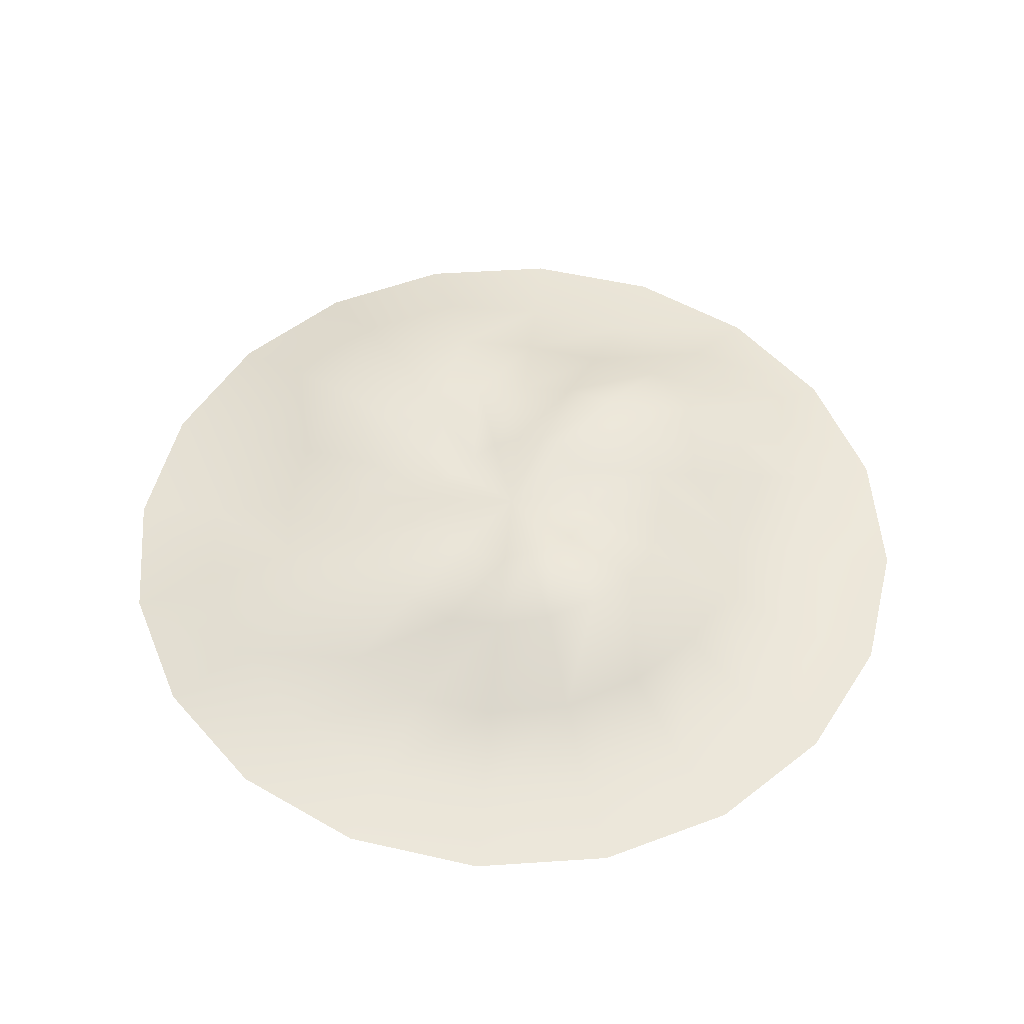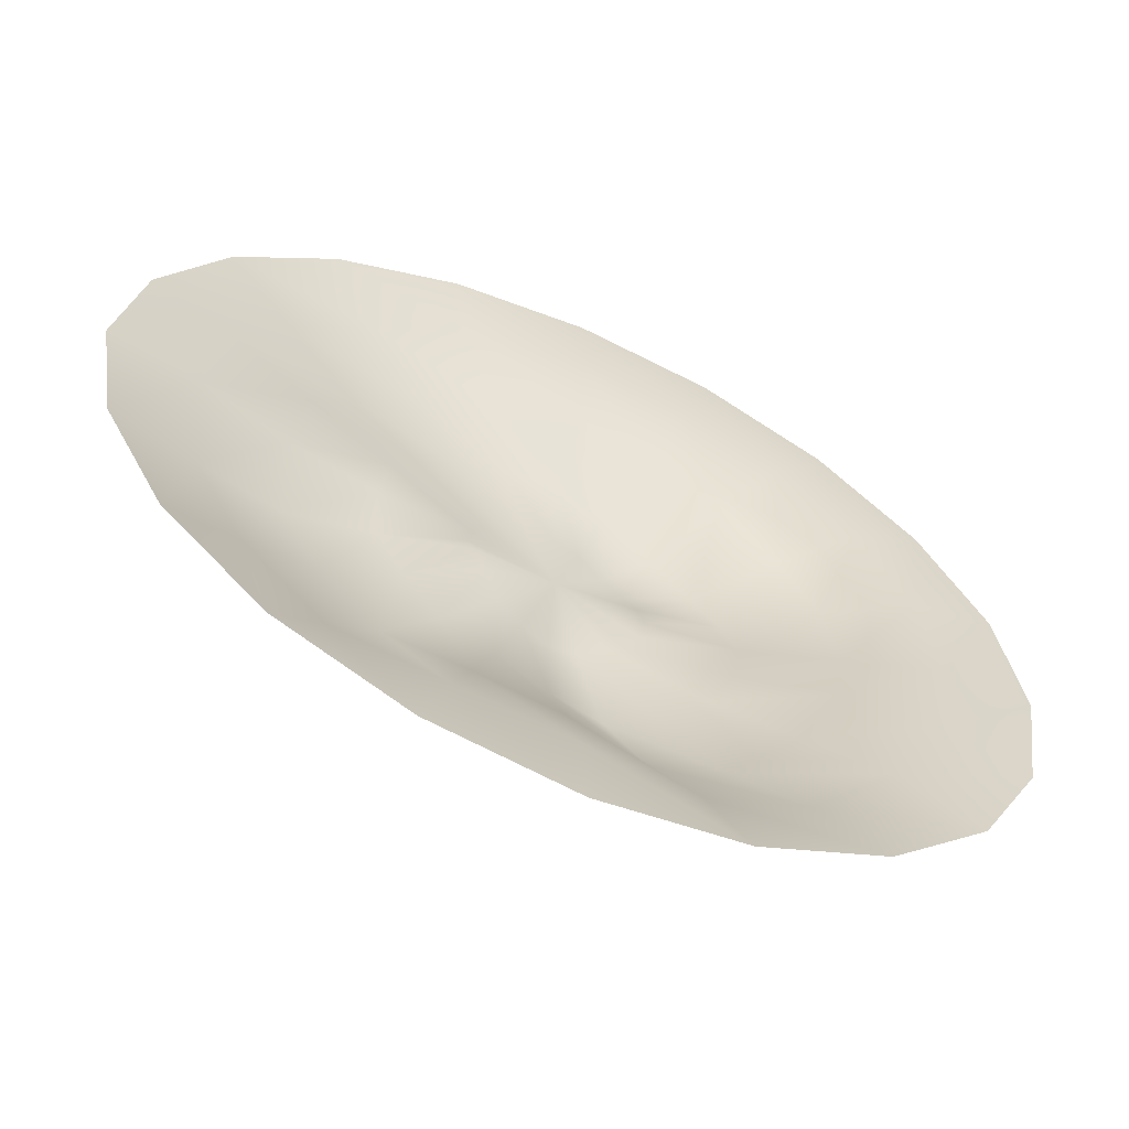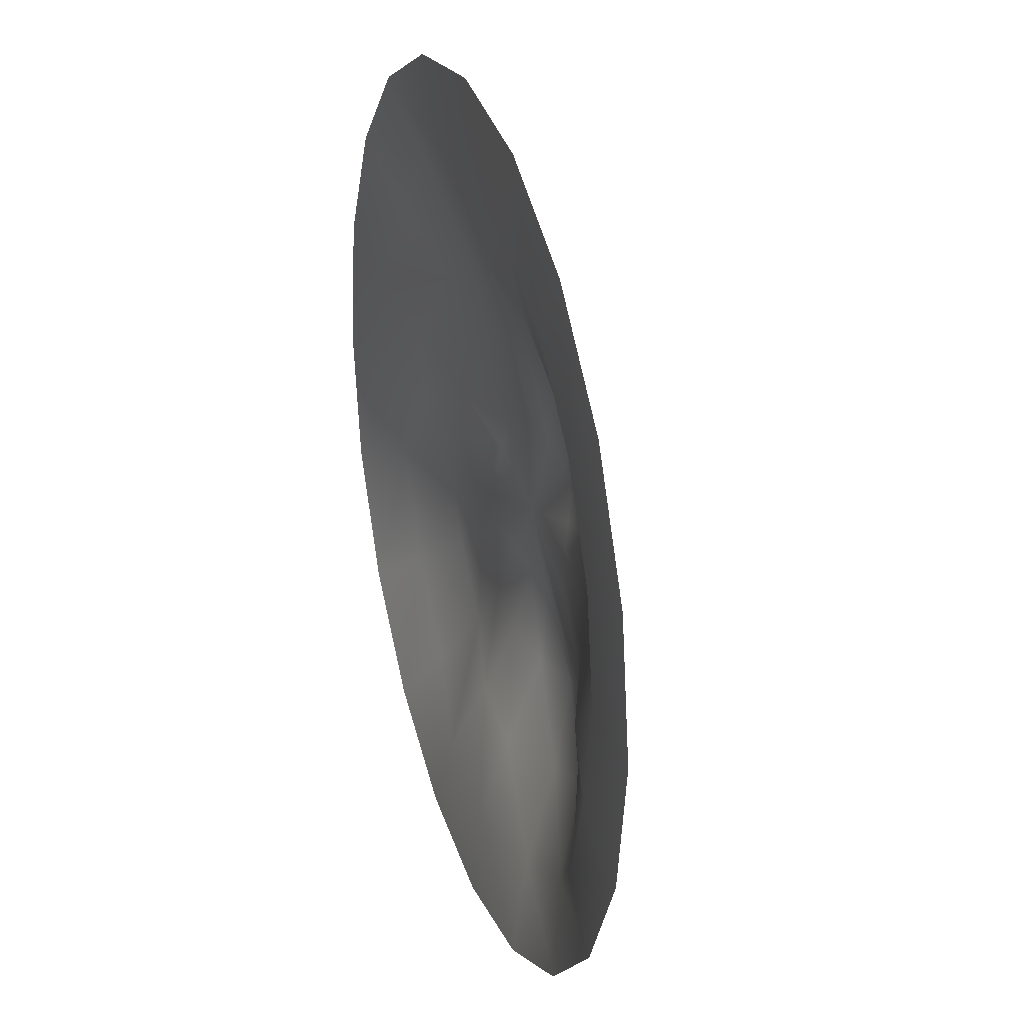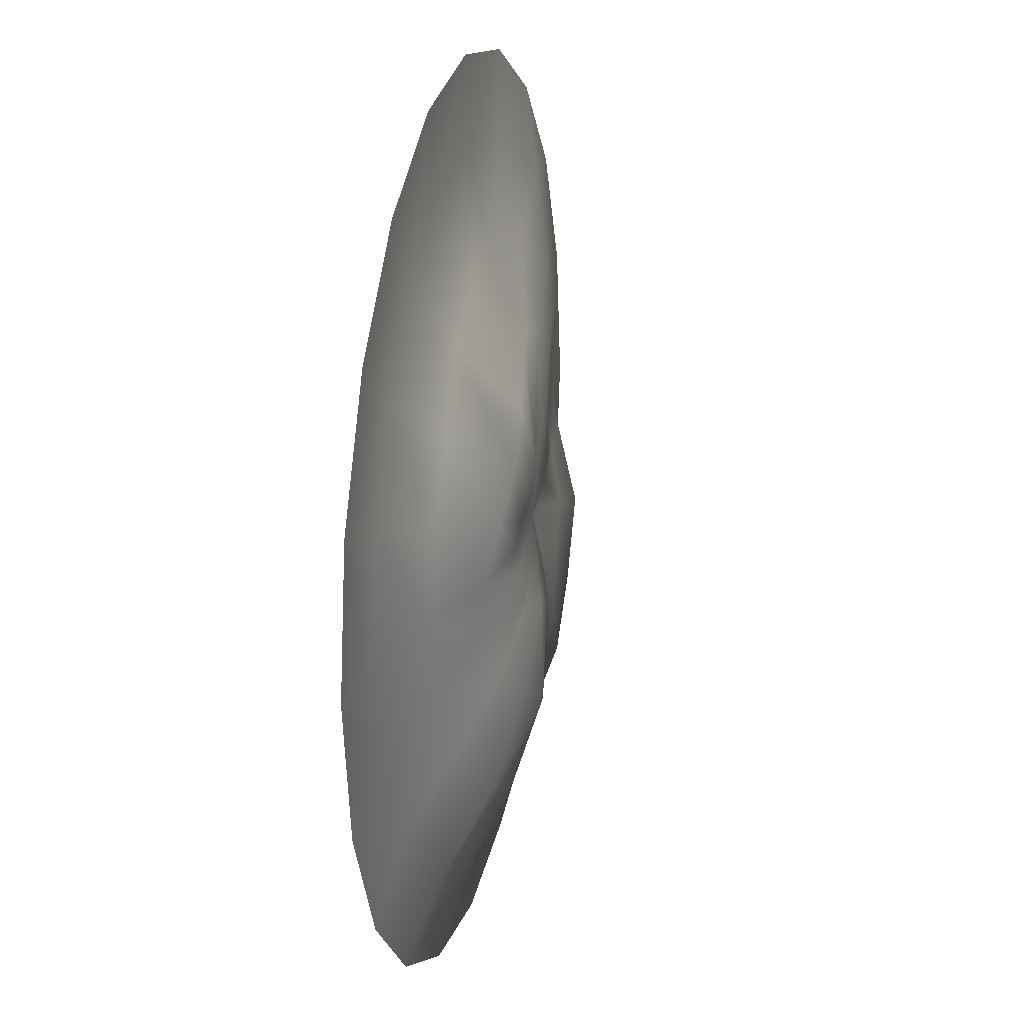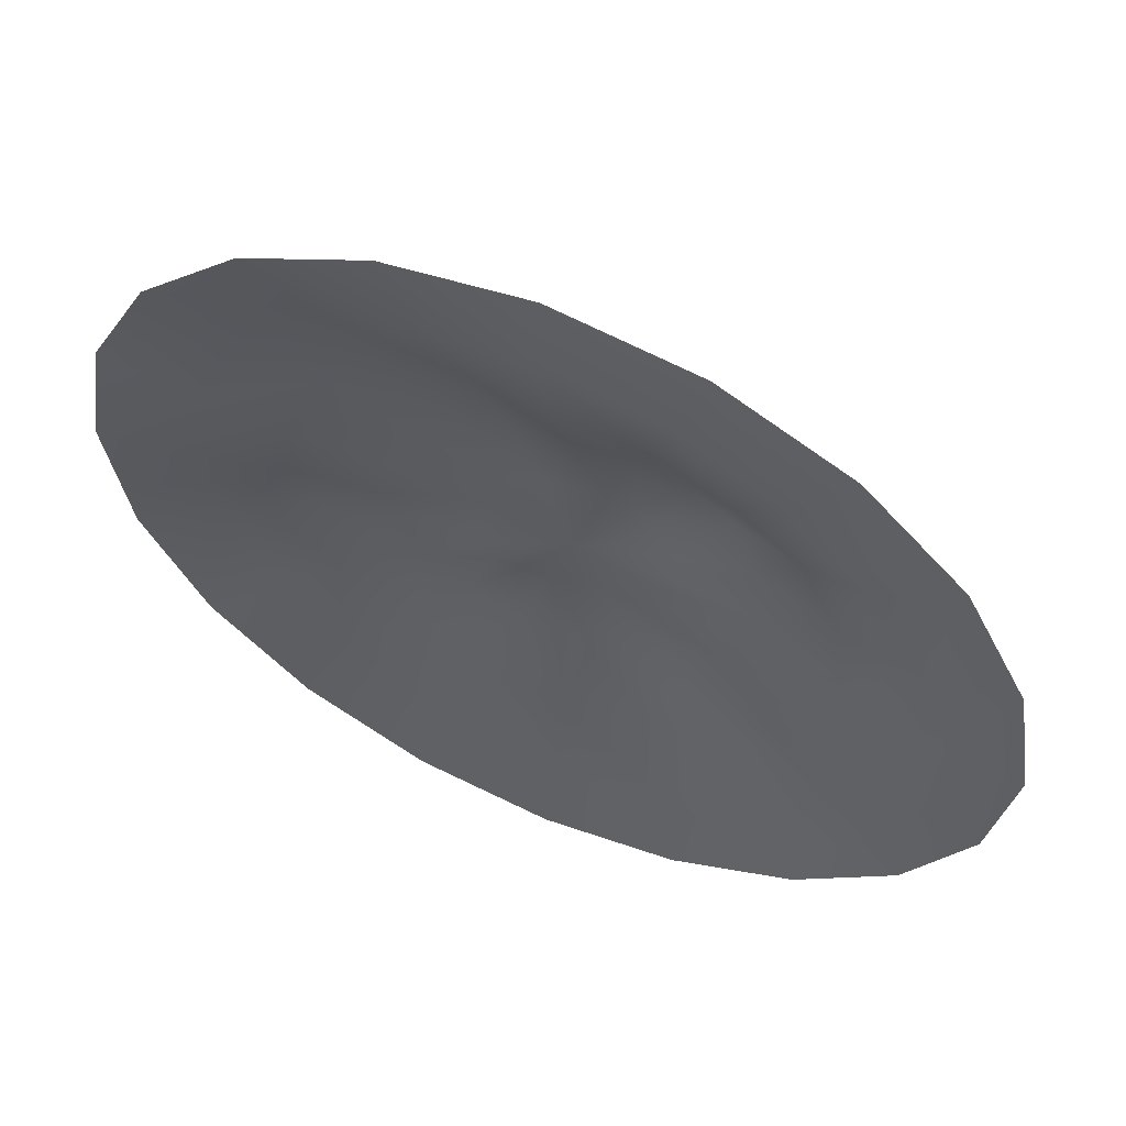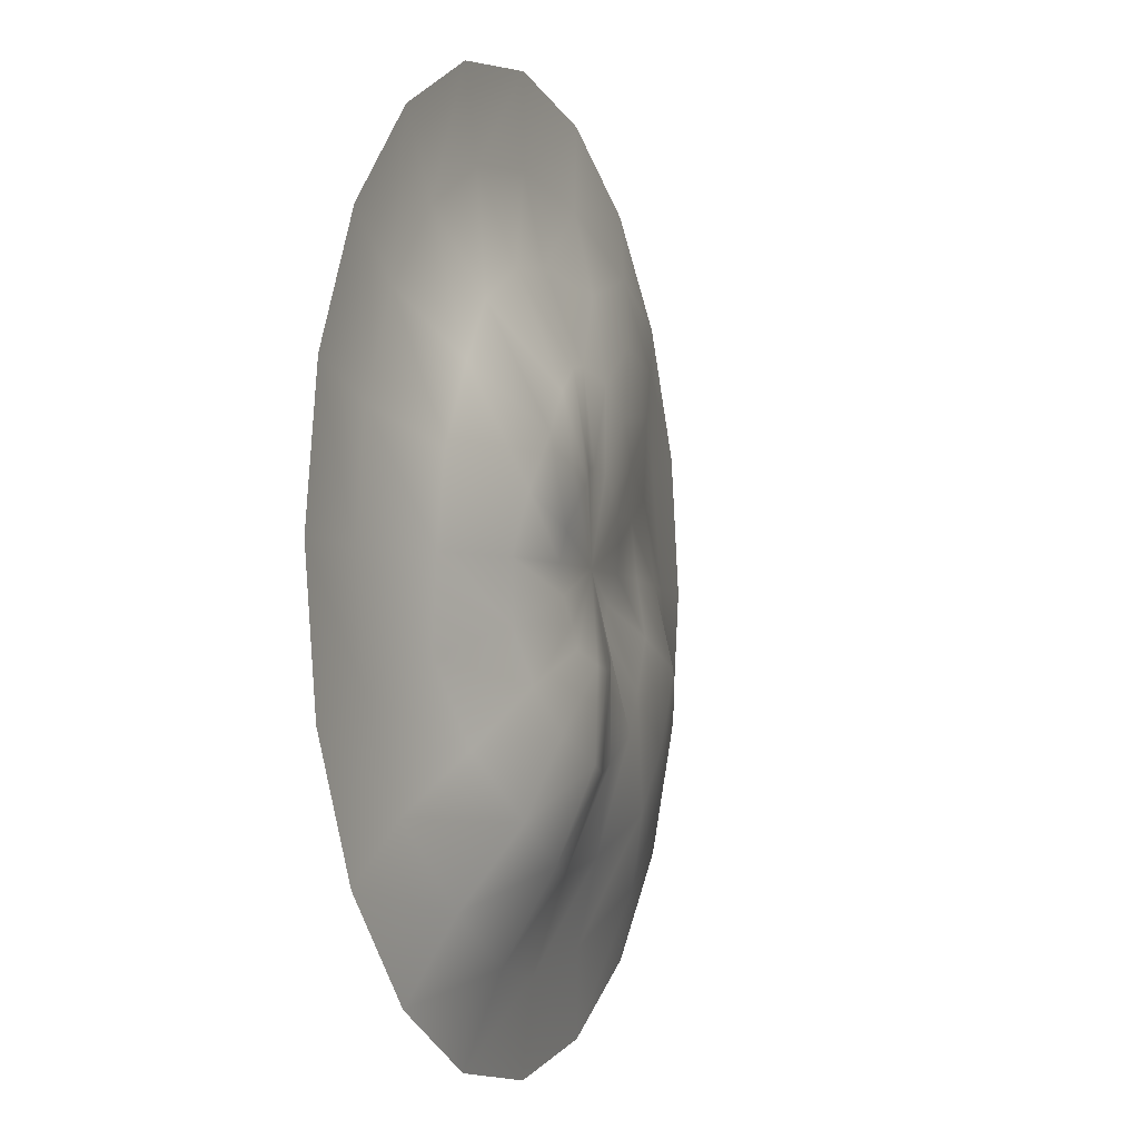
<metadata>
{"format":"obj","ext":"obj","renderer":"f3d","projection":"perspective","resolution":1024,"background":"white","views":[{"elev":52.0,"azim":22.9,"up":"+Y"},{"elev":-62.4,"azim":-24.4,"up":"+Z"},{"elev":28.9,"azim":72.1,"up":"+Z"},{"elev":21.8,"azim":102.6,"up":"+Z"},{"elev":59.4,"azim":23.6,"up":"+Z"},{"elev":-3.4,"azim":110.1,"up":"+Z"}]}
</metadata>
<code>
g default
v 11.45 0.09771 -3.721
v 9.742 0.09771 -7.078
v 7.078 0.1018 -9.742
v 3.721 0.1018 -11.45
v 0 0.09771 -12.04
v -3.721 0.09771 -11.45
v -7.078 0.1028 -9.742
v -9.742 0.1028 -7.078
v -11.45 0.1028 -3.721
v -12.04 0.09771 0
v -11.45 0.09771 3.721
v -9.742 0.1015 7.078
v -7.078 0.1015 9.742
v -3.721 0.09771 11.45
v -0 0.09771 12.04
v 3.721 0.09771 11.45
v 7.078 0.09771 9.742
v 9.742 0.09771 7.078
v 11.45 0.09771 3.721
v 12.04 0.09771 0
v 9.162 0.09771 -2.977
v 7.794 0.3363 -5.662
v 5.662 0.7531 -7.794
v 2.977 0.751 -9.162
v 0 0.3363 -9.634
v -2.977 0.3928 -9.162
v -5.662 0.9055 -7.794
v -7.794 0.9055 -5.662
v -9.162 0.9055 -2.977
v -9.634 0.3928 0
v -9.162 0.3205 2.977
v -7.794 0.7077 5.662
v -5.662 0.7077 7.794
v -2.977 0.3205 9.162
v -0 0.09945 9.634
v 2.977 0.09771 9.162
v 5.662 0.1006 7.794
v 7.794 0.09771 5.662
v 9.162 0.1028 2.977
v 9.634 0.1028 0
v 6.872 0.6687 -2.233
v 5.845 1.132 -4.247
v 4.247 1.776 -5.845
v 2.233 1.777 -6.872
v 0 1.159 -7.225
v -2.233 1.168 -6.872
v -4.247 1.646 -5.845
v -5.845 1.625 -4.247
v -6.872 1.625 -2.233
v -7.225 0.9989 0
v -6.872 0.8199 2.233
v -5.845 1.256 4.247
v -4.247 1.283 5.845
v -2.233 1.059 6.872
v -0 0.6257 7.225
v 2.233 0.7904 6.872
v 4.247 0.8262 5.845
v 5.845 1.024 4.247
v 6.872 0.952 2.233
v 7.225 0.9055 0
v 4.581 1.616 -1.488
v 3.897 1.838 -2.831
v 2.831 2.157 -3.897
v 1.488 2.449 -4.581
v 0 2.089 -4.817
v -1.488 1.779 -4.581
v -2.831 1.811 -3.897
v -3.897 1.646 -2.831
v -4.581 1.626 -1.488
v -4.817 1.333 0
v -4.581 1.258 1.488
v -3.897 1.497 2.831
v -2.831 1.668 3.897
v -1.488 1.661 4.581
v -0 1.63 4.817
v 1.488 1.919 4.581
v 2.831 2.131 3.897
v 3.897 2.253 2.831
v 4.581 2.003 1.488
v 4.817 1.686 0
v 2.291 1.96 -0.7442
v 1.948 2.058 -1.416
v 1.416 1.988 -1.948
v 0.7442 2.237 -2.291
v 0 2.222 -2.408
v -0.7442 2.051 -2.291
v -1.416 1.804 -1.948
v -1.948 1.476 -1.416
v -2.291 1.423 -0.7442
v -2.408 1.646 0
v -2.291 1.734 0.7442
v -1.948 1.808 1.416
v -1.416 1.877 1.948
v -0.7442 1.917 2.291
v -0 1.903 2.408
v 0.7442 2.035 2.291
v 1.416 2.23 1.948
v 1.948 2.211 1.416
v 2.291 2.039 0.7442
v 2.408 1.918 0
v 0 1.826 0
g pCylinder2
f 1 2 22 21
f 2 3 23 22
f 3 4 24 23
f 4 5 25 24
f 5 6 26 25
f 6 7 27 26
f 7 8 28 27
f 8 9 29 28
f 9 10 30 29
f 10 11 31 30
f 11 12 32 31
f 12 13 33 32
f 13 14 34 33
f 14 15 35 34
f 15 16 36 35
f 16 17 37 36
f 17 18 38 37
f 18 19 39 38
f 19 20 40 39
f 20 1 21 40
f 21 22 42 41
f 22 23 43 42
f 23 24 44 43
f 24 25 45 44
f 25 26 46 45
f 26 27 47 46
f 27 28 48 47
f 28 29 49 48
f 29 30 50 49
f 30 31 51 50
f 31 32 52 51
f 32 33 53 52
f 33 34 54 53
f 34 35 55 54
f 35 36 56 55
f 36 37 57 56
f 37 38 58 57
f 38 39 59 58
f 39 40 60 59
f 40 21 41 60
f 41 42 62 61
f 42 43 63 62
f 43 44 64 63
f 44 45 65 64
f 45 46 66 65
f 46 47 67 66
f 47 48 68 67
f 48 49 69 68
f 49 50 70 69
f 50 51 71 70
f 51 52 72 71
f 52 53 73 72
f 53 54 74 73
f 54 55 75 74
f 55 56 76 75
f 56 57 77 76
f 57 58 78 77
f 58 59 79 78
f 59 60 80 79
f 60 41 61 80
f 61 62 82 81
f 62 63 83 82
f 63 64 84 83
f 64 65 85 84
f 65 66 86 85
f 66 67 87 86
f 67 68 88 87
f 68 69 89 88
f 69 70 90 89
f 70 71 91 90
f 71 72 92 91
f 72 73 93 92
f 73 74 94 93
f 74 75 95 94
f 75 76 96 95
f 76 77 97 96
f 77 78 98 97
f 78 79 99 98
f 79 80 100 99
f 80 61 81 100
f 81 82 101
f 82 83 101
f 83 84 101
f 84 85 101
f 85 86 101
f 86 87 101
f 87 88 101
f 88 89 101
f 89 90 101
f 90 91 101
f 91 92 101
f 92 93 101
f 93 94 101
f 94 95 101
f 95 96 101
f 96 97 101
f 97 98 101
f 98 99 101
f 99 100 101
f 100 81 101

</code>
